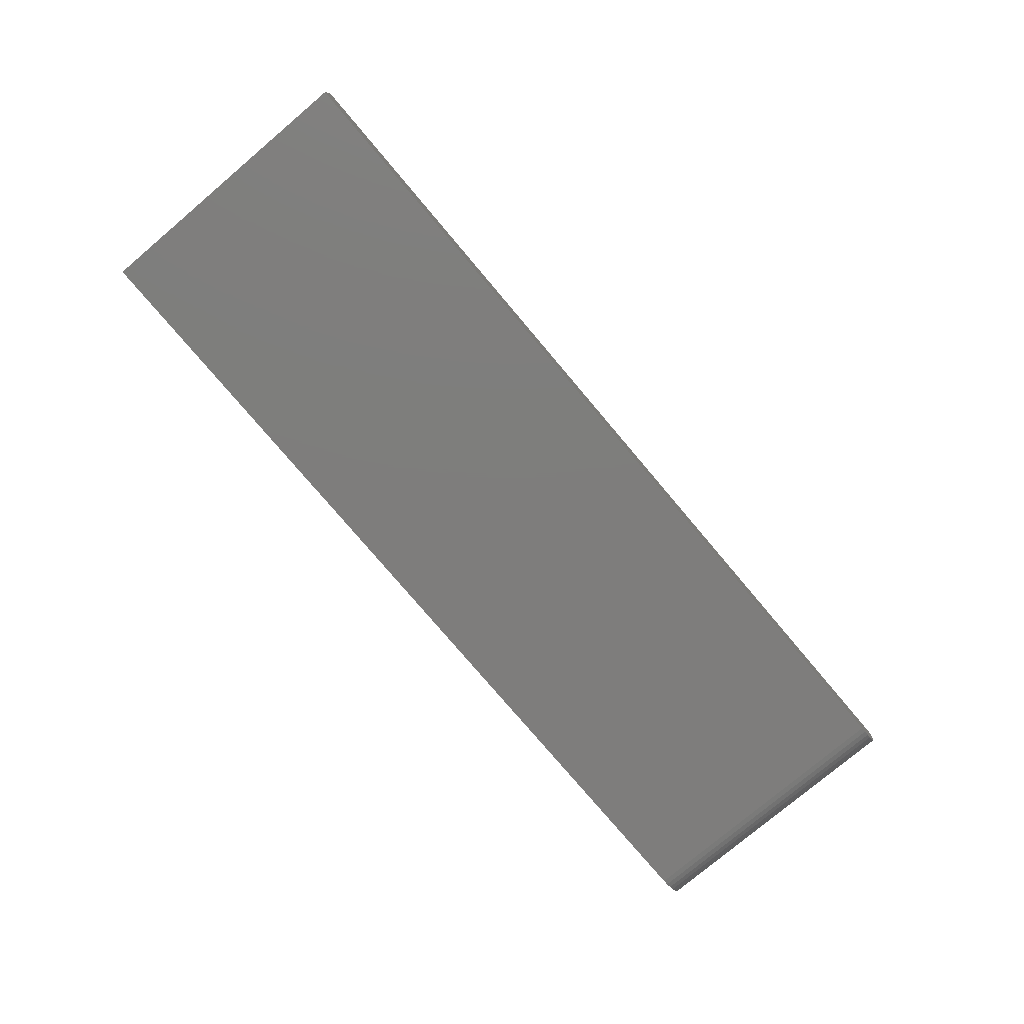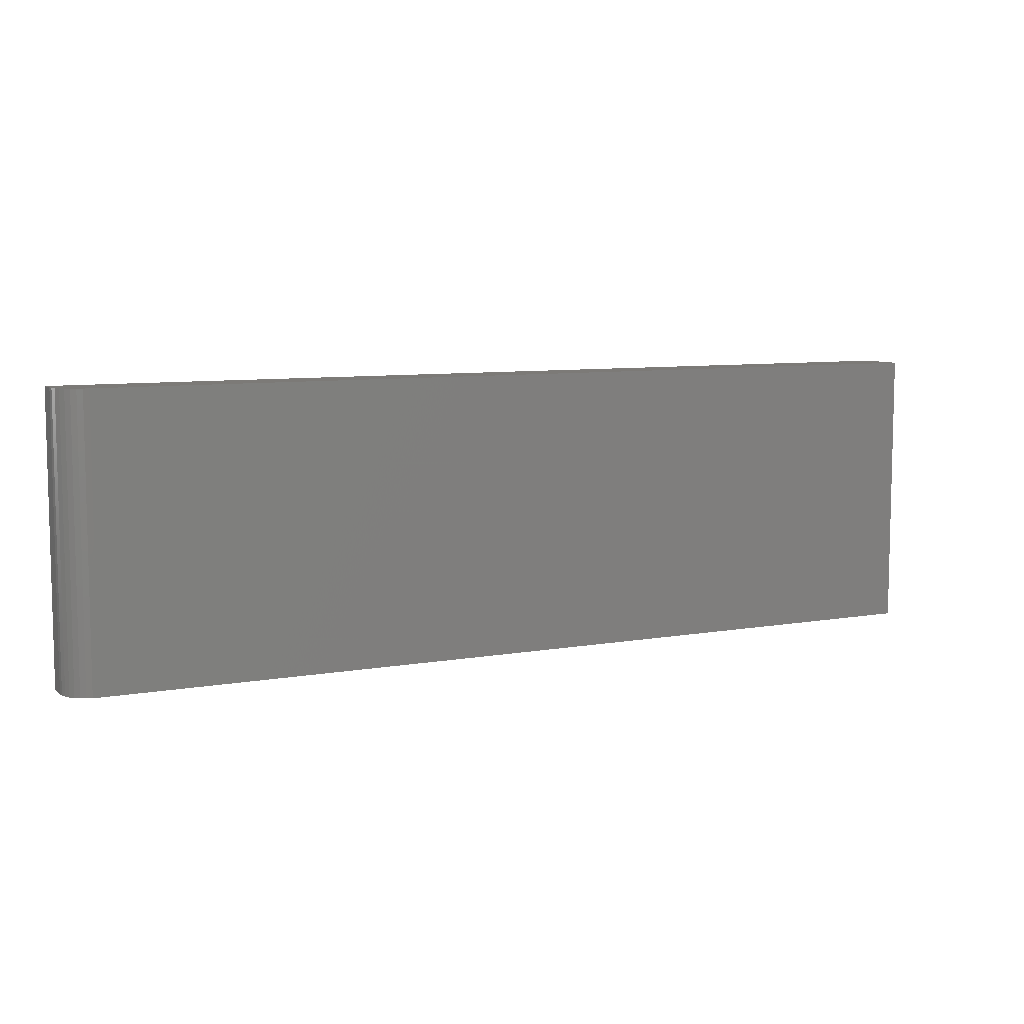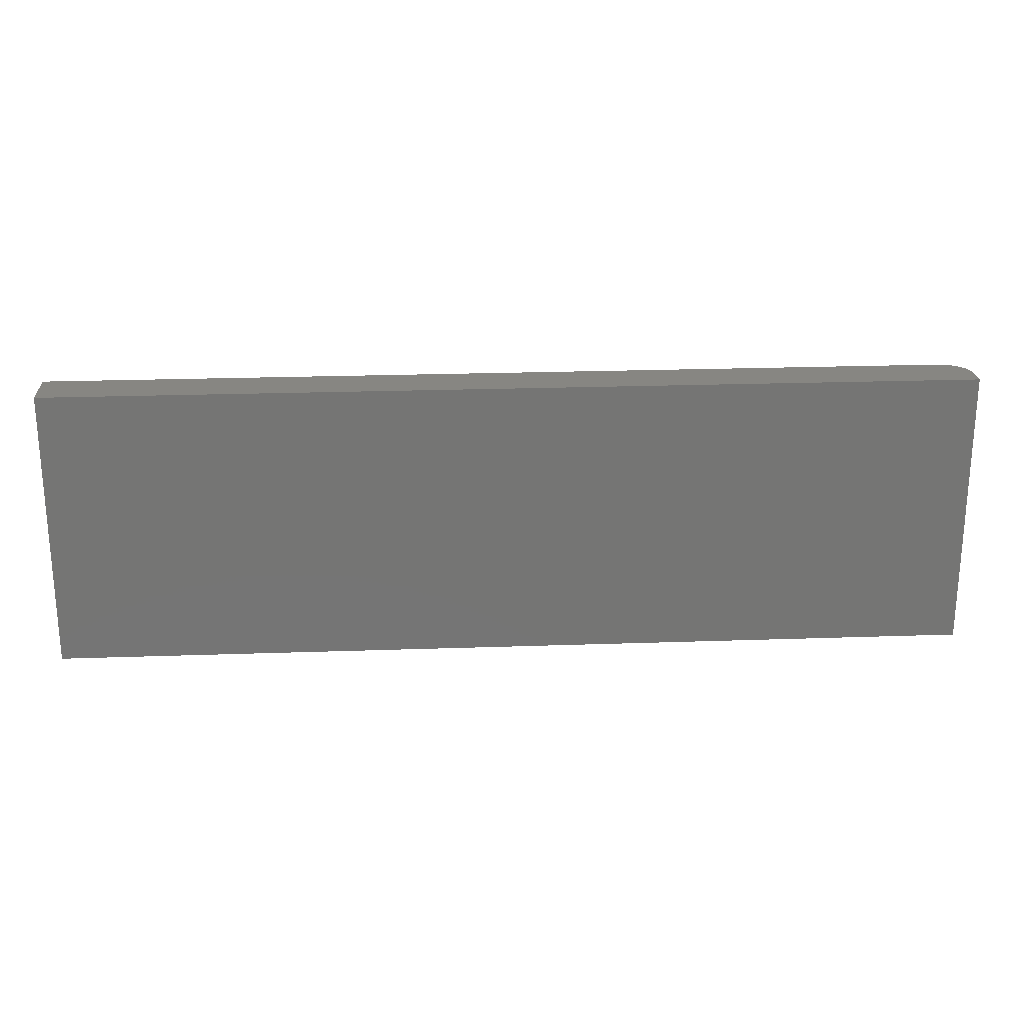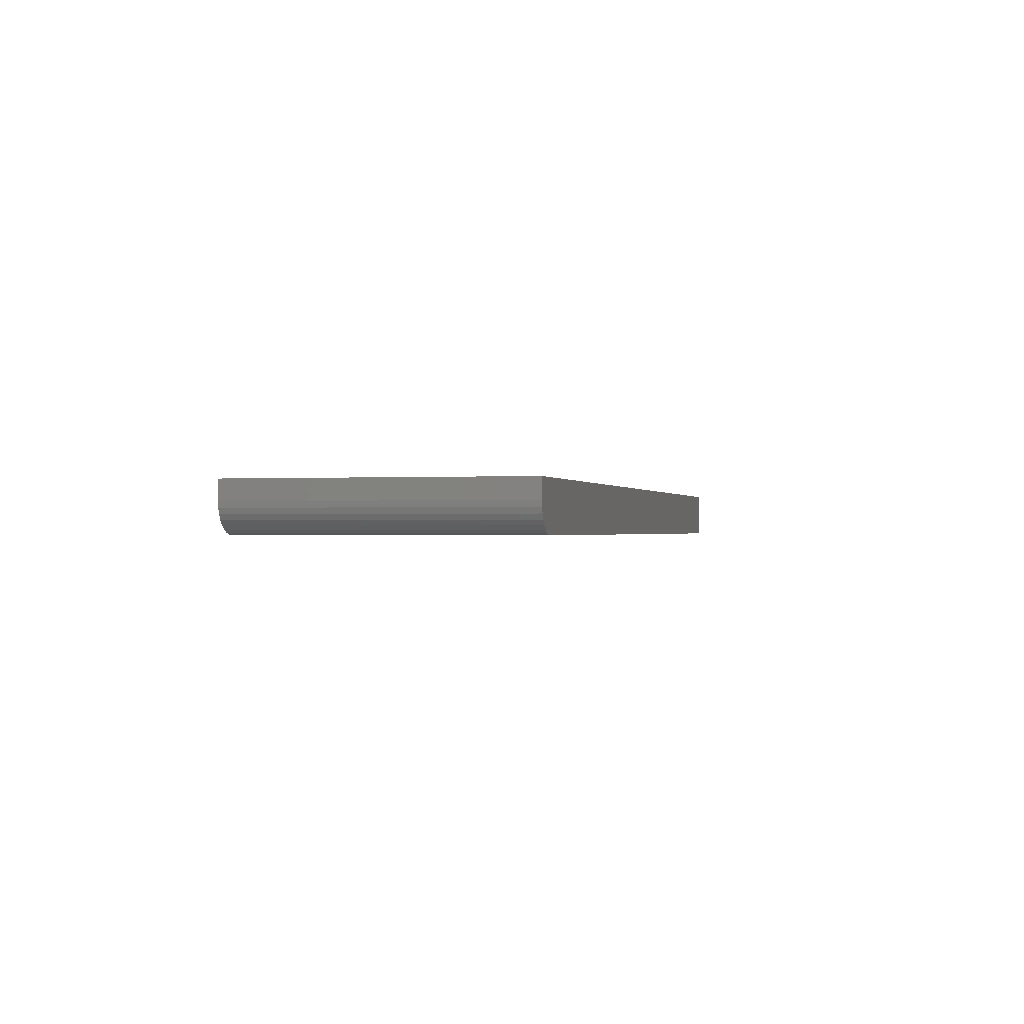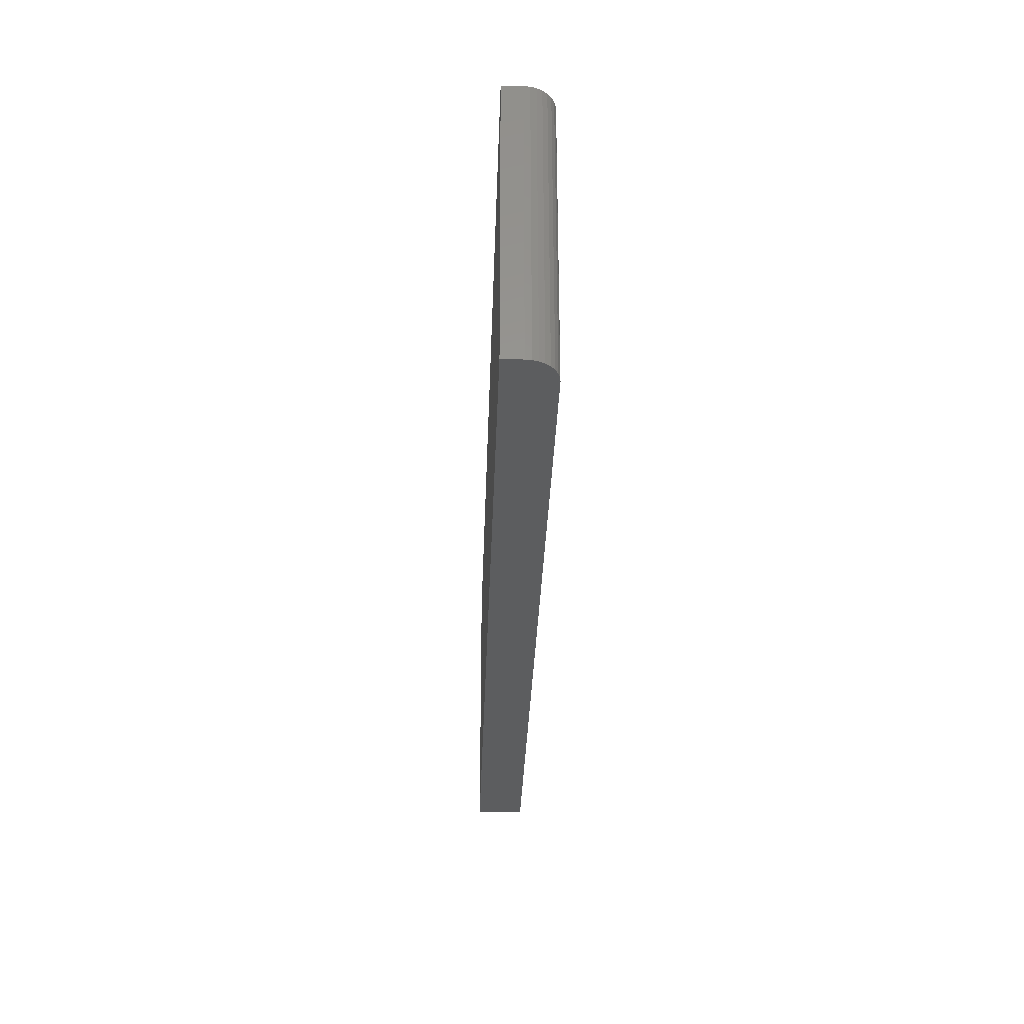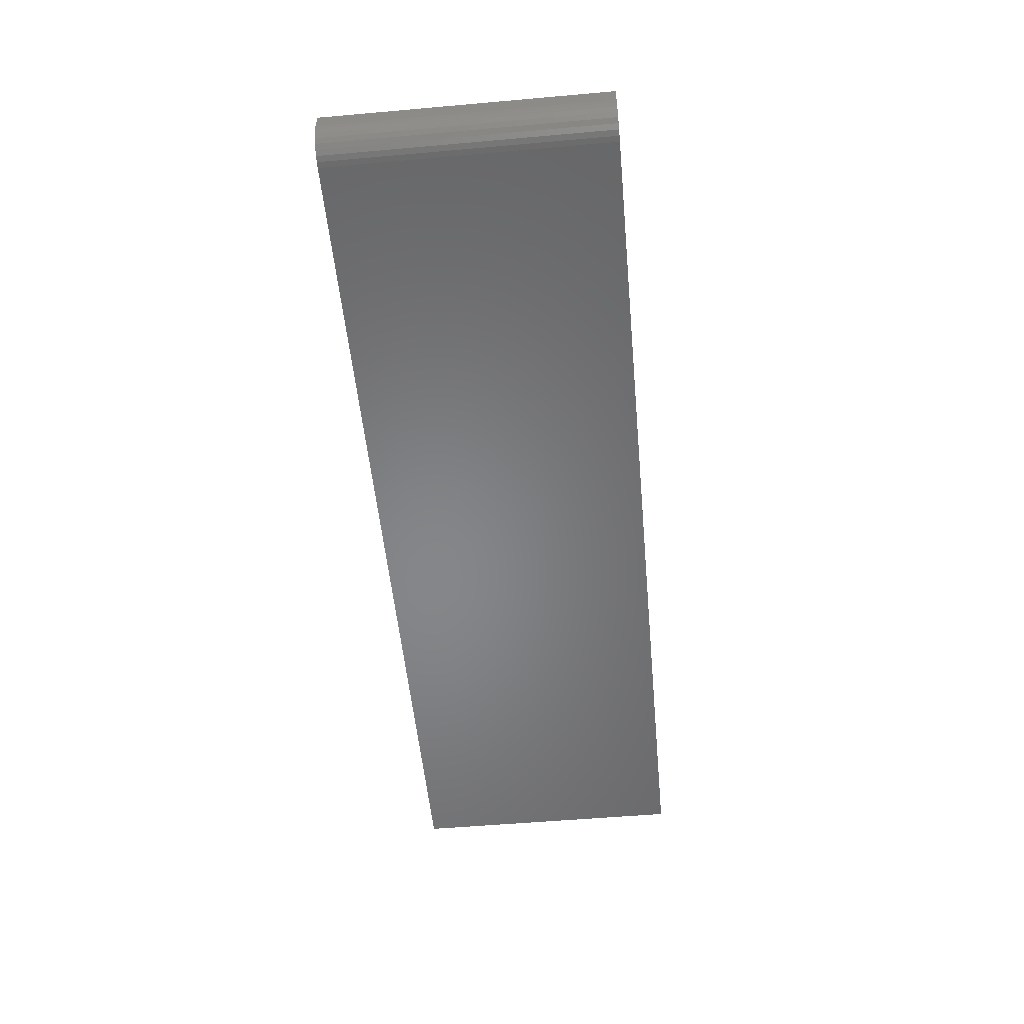
<metadata>
{"format":"stl","ext":"stl","renderer":"f3d","projection":"perspective","resolution":1024,"background":"white","views":[{"elev":-77.3,"azim":-49.8,"up":"+Z"},{"elev":7.9,"azim":153.4,"up":"+Y"},{"elev":23.0,"azim":-3.4,"up":"+Y"},{"elev":-0.6,"azim":104.1,"up":"+Z"},{"elev":-30.9,"azim":88.2,"up":"+Y"},{"elev":-53.3,"azim":95.4,"up":"+Z"}]}
</metadata>
<code>
# stl→obj: 24 verts, 44 faces
v -0.75 -0.2344 0
v -0.75 0.2235 0
v 0.7031 -0.2344 0
v 0.7031 0.2235 0
v 0.75 0.2235 0.04688
v 0.7464 0.2235 0.02894
v 0.75 0.2235 0.07812
v 0.7491 0.2235 0.03773
v 0.7363 0.2235 0.01373
v 0.7292 0.2235 0.0079
v 0.7211 0.2235 0.003568
v 0.7123 0.2235 0.0009007
v -0.75 0.2235 0.07812
v 0.7421 0.2235 0.02083
v 0.75 -0.2344 0.07812
v 0.75 -0.2344 0.04688
v 0.7464 -0.2344 0.02894
v 0.7491 -0.2344 0.03773
v -0.75 -0.2344 0.07812
v 0.7123 -0.2344 0.0009007
v 0.7211 -0.2344 0.003568
v 0.7292 -0.2344 0.0079
v 0.7363 -0.2344 0.01373
v 0.7421 -0.2344 0.02083
f 1 2 3
f 3 2 4
f 5 6 7
f 5 8 6
f 9 10 11
f 7 12 4
f 7 4 2
f 7 2 13
f 12 7 6
f 12 6 14
f 12 14 9
f 12 9 11
f 15 16 7
f 7 16 5
f 16 17 18
f 15 19 1
f 15 1 3
f 15 3 20
f 15 20 21
f 15 21 22
f 15 22 23
f 15 23 24
f 15 24 17
f 15 17 16
f 3 4 20
f 20 4 12
f 20 12 21
f 21 12 11
f 21 11 22
f 22 11 10
f 22 10 23
f 23 10 9
f 23 9 24
f 24 9 14
f 24 14 17
f 17 14 6
f 17 6 18
f 18 6 8
f 18 8 16
f 16 8 5
f 19 15 13
f 13 15 7
f 13 2 19
f 19 2 1

</code>
